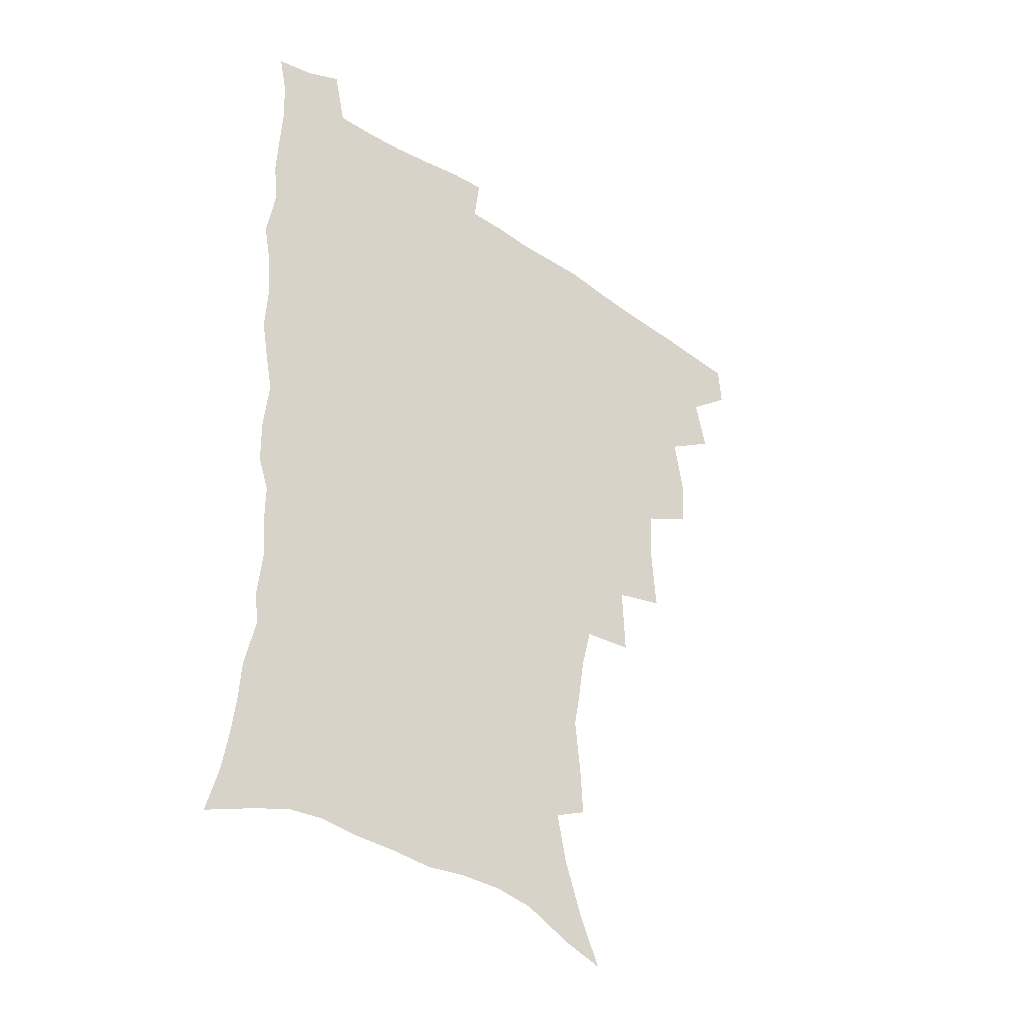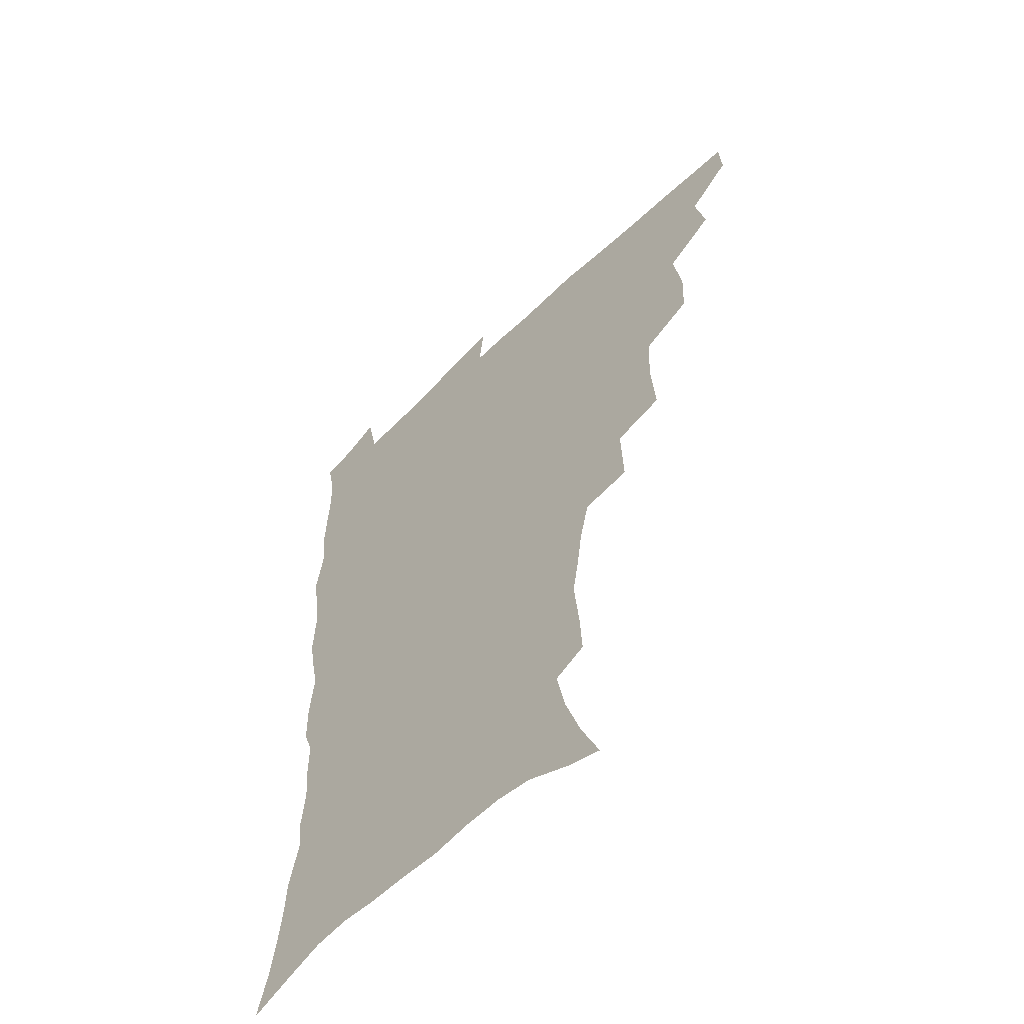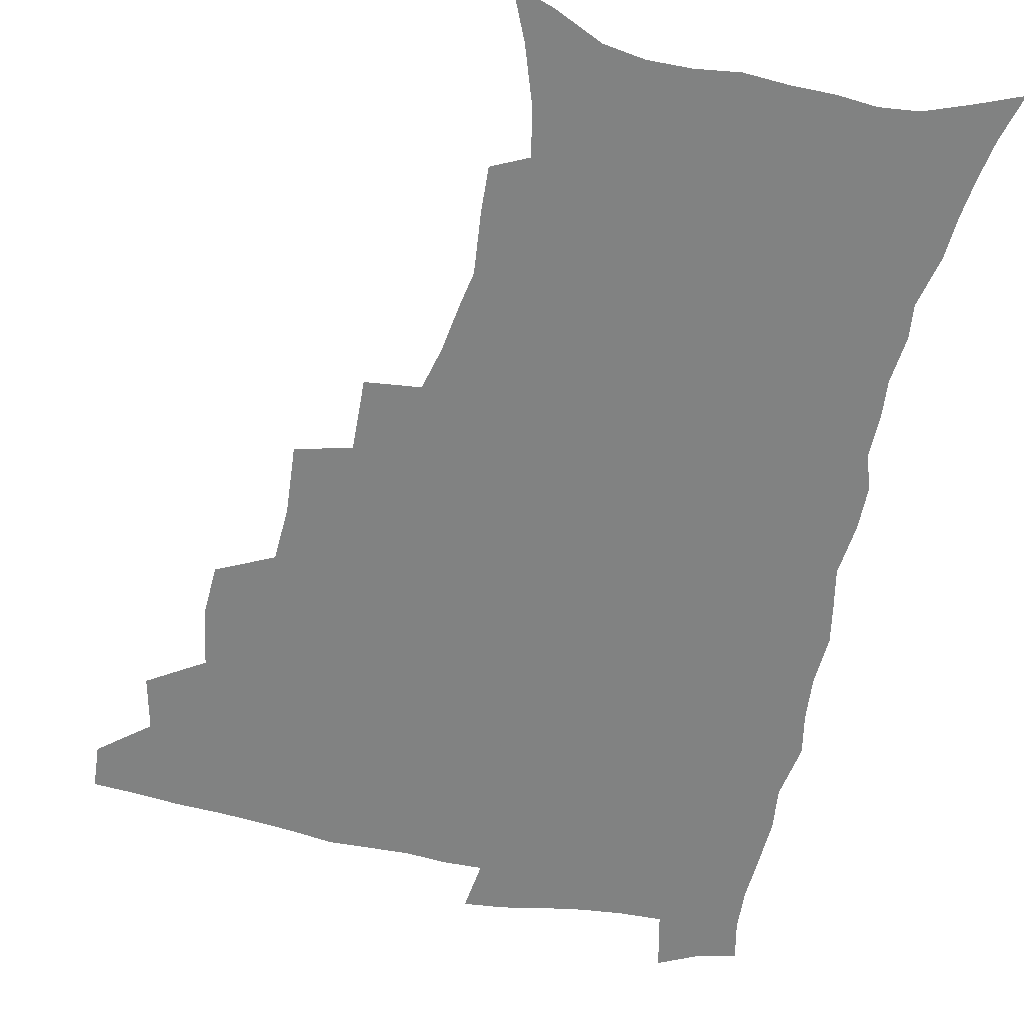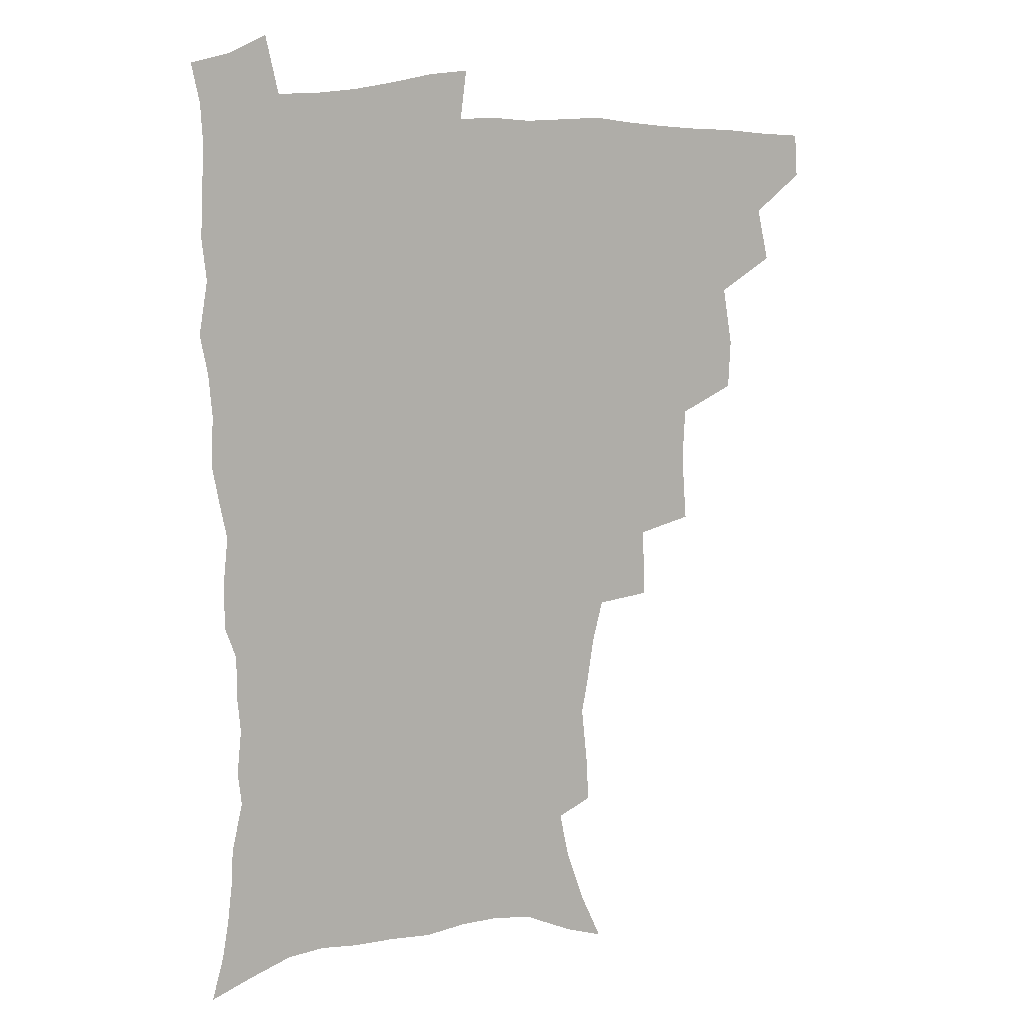
<metadata>
{"format":"obj","ext":"obj","renderer":"f3d","projection":"perspective","resolution":1024,"background":"white","views":[{"elev":-37.9,"azim":139.6,"up":"+Y"},{"elev":-57.1,"azim":-134.5,"up":"+Y"},{"elev":-60.6,"azim":-12.3,"up":"+Z"},{"elev":11.0,"azim":155.8,"up":"+Y"}]}
</metadata>
<code>
v 464.9 490.9 0
v 466 506.9 0
v 478.2 456.9 0
v 482.7 476.5 0
v 482.9 492.5 0
v 482.6 508 0
v 495.5 404.6 0
v 494.7 422.6 0
v 498.3 444.4 0
v 499.4 462.2 0
v 500.4 478.5 0
v 499.1 493.9 0
v 497.7 509.5 0
v 514.7 350.7 0
v 516.5 375.3 0
v 515.6 395 0
v 517.3 416.3 0
v 516.6 432.9 0
v 517.4 450.1 0
v 518.3 466.1 0
v 516.4 480.2 0
v 515.2 494.7 0
v 513.4 510.1 0
v 533.6 319.9 0
v 534.6 345.7 0
v 533.8 366.1 0
v 533.5 385.8 0
v 533.1 403.6 0
v 531.7 418.7 0
v 531.1 434.2 0
v 532.2 451.6 0
v 532.3 467 0
v 531.2 481.4 0
v 529.8 496 0
v 528.2 511.3 0
v 559 234 0
v 559.9 250.4 0
v 562.1 272.2 0
v 559.7 285.4 0
v 557.3 301.9 0
v 553.4 317.6 0
v 551.1 336.8 0
v 549.8 355.5 0
v 548.7 373.1 0
v 548.5 391.6 0
v 547.4 406.6 0
v 546.8 422.3 0
v 547.7 439.1 0
v 547 453.5 0
v 547.2 468.2 0
v 545.6 482.7 0
v 544.4 497.2 0
v 542.8 512.8 0
v 553.6 172.6 0
v 561.5 190.4 0
v 568.3 210.3 0
v 571.9 227.9 0
v 572.6 244.6 0
v 573 261.6 0
v 572.6 278.2 0
v 571.5 295.9 0
v 568.8 310.4 0
v 567 328 0
v 564.6 343.2 0
v 564.1 362.2 0
v 563.4 379.5 0
v 561.6 393.3 0
v 562.3 410.8 0
v 562.4 426.6 0
v 561.9 441 0
v 562.2 455.8 0
v 561 469.5 0
v 560.9 483.3 0
v 559.3 497.8 0
v 557.1 514.7 0
v 568.1 177.3 0
v 574.3 194.1 0
v 583.5 219.8 0
v 585.1 237 0
v 585.6 253.9 0
v 584.2 267 0
v 583.8 284.2 0
v 583.3 303.9 0
v 581.9 319.3 0
v 579.9 333.9 0
v 578.8 350.9 0
v 577.3 365.7 0
v 577.3 383.9 0
v 577 399 0
v 575.8 412.4 0
v 576.4 429 0
v 576.2 443 0
v 575.9 456.6 0
v 575.2 470.1 0
v 575 483.8 0
v 573.7 498.5 0
v 572.2 514.2 0
v 585.8 185.5 0
v 593.4 207.8 0
v 595.6 224.1 0
v 596.7 241.1 0
v 597 258.6 0
v 596.3 274.2 0
v 595.8 290.3 0
v 594.4 304.9 0
v 593.8 325.2 0
v 592.2 336.9 0
v 591.5 354.3 0
v 590.6 369.5 0
v 590.1 384.4 0
v 590.2 401.1 0
v 589.6 414.8 0
v 589.6 429.2 0
v 589.7 443.6 0
v 589.4 457 0
v 589.3 470.7 0
v 588.9 484.4 0
v 587.9 499 0
v 587.1 513.7 0
v 600.7 187.7 0
v 606 209.3 0
v 608.2 228.5 0
v 608.5 245 0
v 608.1 259.6 0
v 607.2 273.7 0
v 607.1 293.4 0
v 606.6 310.6 0
v 605.5 324.8 0
v 604.5 340.2 0
v 604.1 357.4 0
v 603.6 372.3 0
v 603.1 386.5 0
v 603 402 0
v 603.2 416.9 0
v 603.1 430.5 0
v 603.2 444.3 0
v 603.2 457.5 0
v 603.3 470.9 0
v 603.4 484.4 0
v 602.9 498.3 0
v 601.3 514.9 0
v 616 187.4 0
v 619.2 211.3 0
v 620.1 229.3 0
v 620.1 246.3 0
v 620 264.6 0
v 619.4 281 0
v 618.7 293.1 0
v 617.9 313.7 0
v 617.4 326.6 0
v 616.8 343.2 0
v 616.4 357.8 0
v 616.1 372.2 0
v 616 388.5 0
v 615.9 403.2 0
v 616 417.4 0
v 616.2 430.9 0
v 616.3 444 0
v 616.7 457.6 0
v 617.5 471.4 0
v 617.4 484.3 0
v 616.9 498.2 0
v 615.7 514.6 0
v 613.4 532.8 0
v 631.8 185.2 0
v 632.2 210.3 0
v 632.2 233.1 0
v 632 247.8 0
v 631.5 265.6 0
v 631 279.7 0
v 630.4 296.7 0
v 629.7 312.1 0
v 629.2 327.7 0
v 628.7 344.2 0
v 628.7 357.2 0
v 628.5 373.1 0
v 628.5 388.1 0
v 628.6 402.7 0
v 628.7 416.9 0
v 629.3 432.4 0
v 629.6 444.7 0
v 630 457.6 0
v 630.5 471.2 0
v 630.8 484.3 0
v 630.8 498 0
v 630 513.8 0
v 627.9 531.4 0
v 647.7 186.1 0
v 645.5 211.9 0
v 645.1 228.4 0
v 644.1 246 0
v 642.9 265 0
v 642.4 280.2 0
v 641.7 297.2 0
v 641.2 313.1 0
v 641.4 326 0
v 640.8 342.4 0
v 640.7 357.9 0
v 641 372.1 0
v 641.1 387.1 0
v 641.3 401.7 0
v 641.3 417.5 0
v 642 430.7 0
v 642.6 443.8 0
v 643.2 457.2 0
v 643.7 471 0
v 644.2 484 0
v 644.7 497.5 0
v 645.7 510.5 0
v 643.3 528.4 0
v 663.2 186 0
v 659.5 208.7 0
v 657 229.4 0
v 656.3 244 0
v 654.4 263.9 0
v 654.5 277.5 0
v 653 296.7 0
v 652.9 311.2 0
v 653.1 325.1 0
v 652.8 340.9 0
v 652.8 356.3 0
v 653.8 369.4 0
v 653.8 384.8 0
v 654.7 398.3 0
v 654.1 415.3 0
v 654.8 429 0
v 656 441.8 0
v 656.3 456.5 0
v 656.8 470.3 0
v 657.7 483.4 0
v 658.5 496.9 0
v 659 510.4 0
v 658.7 525.9 0
v 677.5 187.2 0
v 673 207.1 0
v 670 226 0
v 668.4 242.8 0
v 667.2 259.1 0
v 666.1 275.9 0
v 664.9 293.2 0
v 664.5 308.7 0
v 665.4 321.9 0
v 665 338.2 0
v 666.2 351.5 0
v 666.5 366.5 0
v 666.2 383 0
v 667.3 396.4 0
v 666.7 413.5 0
v 668.1 426.7 0
v 668.9 440.8 0
v 670.1 454.3 0
v 670.3 468.8 0
v 671 483.1 0
v 672.3 496.3 0
v 673.1 510.3 0
v 673.8 524.5 0
v 691.4 185.7 0
v 687.7 202.6 0
v 684.1 220.9 0
v 681 239.5 0
v 679.3 256 0
v 678.6 271.5 0
v 677.5 288 0
v 678.4 301.4 0
v 677.1 319.4 0
v 678.4 332.7 0
v 678.4 348.5 0
v 679.6 362.4 0
v 679.3 378.8 0
v 680.7 392.7 0
v 681.2 408.1 0
v 681.9 423 0
v 682.3 438.2 0
v 684.1 451.7 0
v 683.6 468 0
v 684.9 481.4 0
v 685.9 495.3 0
v 687.6 509.4 0
v 688.7 524.1 0
v 693.4 545.3 0
v 707.3 179.8 0
v 702.9 197 0
v 699.6 213.6 0
v 697.2 230.1 0
v 693.4 249 0
v 692.6 264 0
v 691.5 280.3 0
v 690.9 296.1 0
v 691.7 310.5 0
v 692.8 324.6 0
v 694.5 338.6 0
v 693.6 355.7 0
v 694.6 370.8 0
v 696.8 384.6 0
v 696.6 401.1 0
v 698.5 415.5 0
v 697 433.3 0
v 700 446.8 0
v 698.2 464.6 0
v 698.8 479.3 0
v 700.8 493.3 0
v 702.2 507.9 0
v 703.1 522.4 0
v 707.5 538.7 0
v 723.3 173.3 0
v 718.8 190.1 0
v 716.3 204.8 0
v 714.6 219.1 0
v 713.7 233.4 0
v 709.6 252.2 0
v 710.9 264.5 0
v 709.2 281.5 0
v 710.4 295.2 0
v 710.3 311.1 0
v 714.4 322.8 0
v 714.7 339.1 0
v 712.7 358.2 0
v 715.5 372.2 0
v 718.1 386.9 0
v 717.2 405 0
v 718.5 421.1 0
v 721.3 435.9 0
v 718 456 0
v 719.7 471.7 0
v 718.9 488.5 0
v 718 505.7 0
v 718.8 520.8 0
v 721.9 535.3 0
f 4 5 1
f 1 5 2
f 5 6 2
f 9 10 3
f 3 10 4
f 10 11 4
f 4 11 5
f 11 12 5
f 5 12 6
f 12 13 6
f 16 17 7
f 7 17 8
f 17 18 8
f 8 18 9
f 18 19 9
f 9 19 10
f 19 20 10
f 10 20 11
f 20 21 11
f 11 21 12
f 21 22 12
f 12 22 13
f 22 23 13
f 25 26 14
f 14 26 15
f 26 27 15
f 15 27 16
f 27 28 16
f 16 28 17
f 28 29 17
f 17 29 18
f 29 30 18
f 18 30 19
f 30 31 19
f 19 31 20
f 31 32 20
f 20 32 21
f 32 33 21
f 21 33 22
f 33 34 22
f 22 34 23
f 34 35 23
f 41 42 24
f 24 42 25
f 42 43 25
f 25 43 26
f 43 44 26
f 26 44 27
f 44 45 27
f 27 45 28
f 45 46 28
f 28 46 29
f 46 47 29
f 29 47 30
f 47 48 30
f 30 48 31
f 48 49 31
f 31 49 32
f 49 50 32
f 32 50 33
f 50 51 33
f 33 51 34
f 51 52 34
f 34 52 35
f 52 53 35
f 57 58 36
f 36 58 37
f 58 59 37
f 37 59 38
f 59 60 38
f 38 60 39
f 60 61 39
f 39 61 40
f 61 62 40
f 40 62 41
f 62 63 41
f 41 63 42
f 63 64 42
f 42 64 43
f 64 65 43
f 43 65 44
f 65 66 44
f 44 66 45
f 66 67 45
f 45 67 46
f 67 68 46
f 46 68 47
f 68 69 47
f 47 69 48
f 69 70 48
f 48 70 49
f 70 71 49
f 49 71 50
f 71 72 50
f 50 72 51
f 72 73 51
f 51 73 52
f 73 74 52
f 52 74 53
f 74 75 53
f 54 76 55
f 76 77 55
f 55 77 56
f 77 78 56
f 56 78 57
f 78 79 57
f 57 79 58
f 79 80 58
f 58 80 59
f 80 81 59
f 59 81 60
f 81 82 60
f 60 82 61
f 82 83 61
f 61 83 62
f 83 84 62
f 62 84 63
f 84 85 63
f 63 85 64
f 85 86 64
f 64 86 65
f 86 87 65
f 65 87 66
f 87 88 66
f 66 88 67
f 88 89 67
f 67 89 68
f 89 90 68
f 68 90 69
f 90 91 69
f 69 91 70
f 91 92 70
f 70 92 71
f 92 93 71
f 71 93 72
f 93 94 72
f 72 94 73
f 94 95 73
f 73 95 74
f 95 96 74
f 74 96 75
f 96 97 75
f 76 98 77
f 98 99 77
f 77 99 78
f 99 100 78
f 78 100 79
f 100 101 79
f 79 101 80
f 101 102 80
f 80 102 81
f 102 103 81
f 81 103 82
f 103 104 82
f 82 104 83
f 104 105 83
f 83 105 84
f 105 106 84
f 84 106 85
f 106 107 85
f 85 107 86
f 107 108 86
f 86 108 87
f 108 109 87
f 87 109 88
f 109 110 88
f 88 110 89
f 110 111 89
f 89 111 90
f 111 112 90
f 90 112 91
f 112 113 91
f 91 113 92
f 113 114 92
f 92 114 93
f 114 115 93
f 93 115 94
f 115 116 94
f 94 116 95
f 116 117 95
f 95 117 96
f 117 118 96
f 96 118 97
f 118 119 97
f 98 120 99
f 120 121 99
f 99 121 100
f 121 122 100
f 100 122 101
f 122 123 101
f 101 123 102
f 123 124 102
f 102 124 103
f 124 125 103
f 103 125 104
f 125 126 104
f 104 126 105
f 126 127 105
f 105 127 106
f 127 128 106
f 106 128 107
f 128 129 107
f 107 129 108
f 129 130 108
f 108 130 109
f 130 131 109
f 109 131 110
f 131 132 110
f 110 132 111
f 132 133 111
f 111 133 112
f 133 134 112
f 112 134 113
f 134 135 113
f 113 135 114
f 135 136 114
f 114 136 115
f 136 137 115
f 115 137 116
f 137 138 116
f 116 138 117
f 138 139 117
f 117 139 118
f 139 140 118
f 118 140 119
f 140 141 119
f 120 142 121
f 142 143 121
f 121 143 122
f 143 144 122
f 122 144 123
f 144 145 123
f 123 145 124
f 145 146 124
f 124 146 125
f 146 147 125
f 125 147 126
f 147 148 126
f 126 148 127
f 148 149 127
f 127 149 128
f 149 150 128
f 128 150 129
f 150 151 129
f 129 151 130
f 151 152 130
f 130 152 131
f 152 153 131
f 131 153 132
f 153 154 132
f 132 154 133
f 154 155 133
f 133 155 134
f 155 156 134
f 134 156 135
f 156 157 135
f 135 157 136
f 157 158 136
f 136 158 137
f 158 159 137
f 137 159 138
f 159 160 138
f 138 160 139
f 160 161 139
f 139 161 140
f 161 162 140
f 140 162 141
f 162 163 141
f 142 165 143
f 165 166 143
f 143 166 144
f 166 167 144
f 144 167 145
f 167 168 145
f 145 168 146
f 168 169 146
f 146 169 147
f 169 170 147
f 147 170 148
f 170 171 148
f 148 171 149
f 171 172 149
f 149 172 150
f 172 173 150
f 150 173 151
f 173 174 151
f 151 174 152
f 174 175 152
f 152 175 153
f 175 176 153
f 153 176 154
f 176 177 154
f 154 177 155
f 177 178 155
f 155 178 156
f 178 179 156
f 156 179 157
f 179 180 157
f 157 180 158
f 180 181 158
f 158 181 159
f 181 182 159
f 159 182 160
f 182 183 160
f 160 183 161
f 183 184 161
f 161 184 162
f 184 185 162
f 162 185 163
f 185 186 163
f 163 186 164
f 186 187 164
f 165 188 166
f 188 189 166
f 166 189 167
f 189 190 167
f 167 190 168
f 190 191 168
f 168 191 169
f 191 192 169
f 169 192 170
f 192 193 170
f 170 193 171
f 193 194 171
f 171 194 172
f 194 195 172
f 172 195 173
f 195 196 173
f 173 196 174
f 196 197 174
f 174 197 175
f 197 198 175
f 175 198 176
f 198 199 176
f 176 199 177
f 199 200 177
f 177 200 178
f 200 201 178
f 178 201 179
f 201 202 179
f 179 202 180
f 202 203 180
f 180 203 181
f 203 204 181
f 181 204 182
f 204 205 182
f 182 205 183
f 205 206 183
f 183 206 184
f 206 207 184
f 184 207 185
f 207 208 185
f 185 208 186
f 208 209 186
f 186 209 187
f 209 210 187
f 188 211 189
f 211 212 189
f 189 212 190
f 212 213 190
f 190 213 191
f 213 214 191
f 191 214 192
f 214 215 192
f 192 215 193
f 215 216 193
f 193 216 194
f 216 217 194
f 194 217 195
f 217 218 195
f 195 218 196
f 218 219 196
f 196 219 197
f 219 220 197
f 197 220 198
f 220 221 198
f 198 221 199
f 221 222 199
f 199 222 200
f 222 223 200
f 200 223 201
f 223 224 201
f 201 224 202
f 224 225 202
f 202 225 203
f 225 226 203
f 203 226 204
f 226 227 204
f 204 227 205
f 227 228 205
f 205 228 206
f 228 229 206
f 206 229 207
f 229 230 207
f 207 230 208
f 230 231 208
f 208 231 209
f 231 232 209
f 209 232 210
f 232 233 210
f 211 234 212
f 234 235 212
f 212 235 213
f 235 236 213
f 213 236 214
f 236 237 214
f 214 237 215
f 237 238 215
f 215 238 216
f 238 239 216
f 216 239 217
f 239 240 217
f 217 240 218
f 240 241 218
f 218 241 219
f 241 242 219
f 219 242 220
f 242 243 220
f 220 243 221
f 243 244 221
f 221 244 222
f 244 245 222
f 222 245 223
f 245 246 223
f 223 246 224
f 246 247 224
f 224 247 225
f 247 248 225
f 225 248 226
f 248 249 226
f 226 249 227
f 249 250 227
f 227 250 228
f 250 251 228
f 228 251 229
f 251 252 229
f 229 252 230
f 252 253 230
f 230 253 231
f 253 254 231
f 231 254 232
f 254 255 232
f 232 255 233
f 255 256 233
f 234 257 235
f 257 258 235
f 235 258 236
f 258 259 236
f 236 259 237
f 259 260 237
f 237 260 238
f 260 261 238
f 238 261 239
f 261 262 239
f 239 262 240
f 262 263 240
f 240 263 241
f 263 264 241
f 241 264 242
f 264 265 242
f 242 265 243
f 265 266 243
f 243 266 244
f 266 267 244
f 244 267 245
f 267 268 245
f 245 268 246
f 268 269 246
f 246 269 247
f 269 270 247
f 247 270 248
f 270 271 248
f 248 271 249
f 271 272 249
f 249 272 250
f 272 273 250
f 250 273 251
f 273 274 251
f 251 274 252
f 274 275 252
f 252 275 253
f 275 276 253
f 253 276 254
f 276 277 254
f 254 277 255
f 277 278 255
f 255 278 256
f 278 279 256
f 257 281 258
f 281 282 258
f 258 282 259
f 282 283 259
f 259 283 260
f 283 284 260
f 260 284 261
f 284 285 261
f 261 285 262
f 285 286 262
f 262 286 263
f 286 287 263
f 263 287 264
f 287 288 264
f 264 288 265
f 288 289 265
f 265 289 266
f 289 290 266
f 266 290 267
f 290 291 267
f 267 291 268
f 291 292 268
f 268 292 269
f 292 293 269
f 269 293 270
f 293 294 270
f 270 294 271
f 294 295 271
f 271 295 272
f 295 296 272
f 272 296 273
f 296 297 273
f 273 297 274
f 297 298 274
f 274 298 275
f 298 299 275
f 275 299 276
f 299 300 276
f 276 300 277
f 300 301 277
f 277 301 278
f 301 302 278
f 278 302 279
f 302 303 279
f 279 303 280
f 303 304 280
f 281 305 282
f 305 306 282
f 282 306 283
f 306 307 283
f 283 307 284
f 307 308 284
f 284 308 285
f 308 309 285
f 285 309 286
f 309 310 286
f 286 310 287
f 310 311 287
f 287 311 288
f 311 312 288
f 288 312 289
f 312 313 289
f 289 313 290
f 313 314 290
f 290 314 291
f 314 315 291
f 291 315 292
f 315 316 292
f 292 316 293
f 316 317 293
f 293 317 294
f 317 318 294
f 294 318 295
f 318 319 295
f 295 319 296
f 319 320 296
f 296 320 297
f 320 321 297
f 297 321 298
f 321 322 298
f 298 322 299
f 322 323 299
f 299 323 300
f 323 324 300
f 300 324 301
f 324 325 301
f 301 325 302
f 325 326 302
f 302 326 303
f 326 327 303
f 303 327 304
f 327 328 304

</code>
